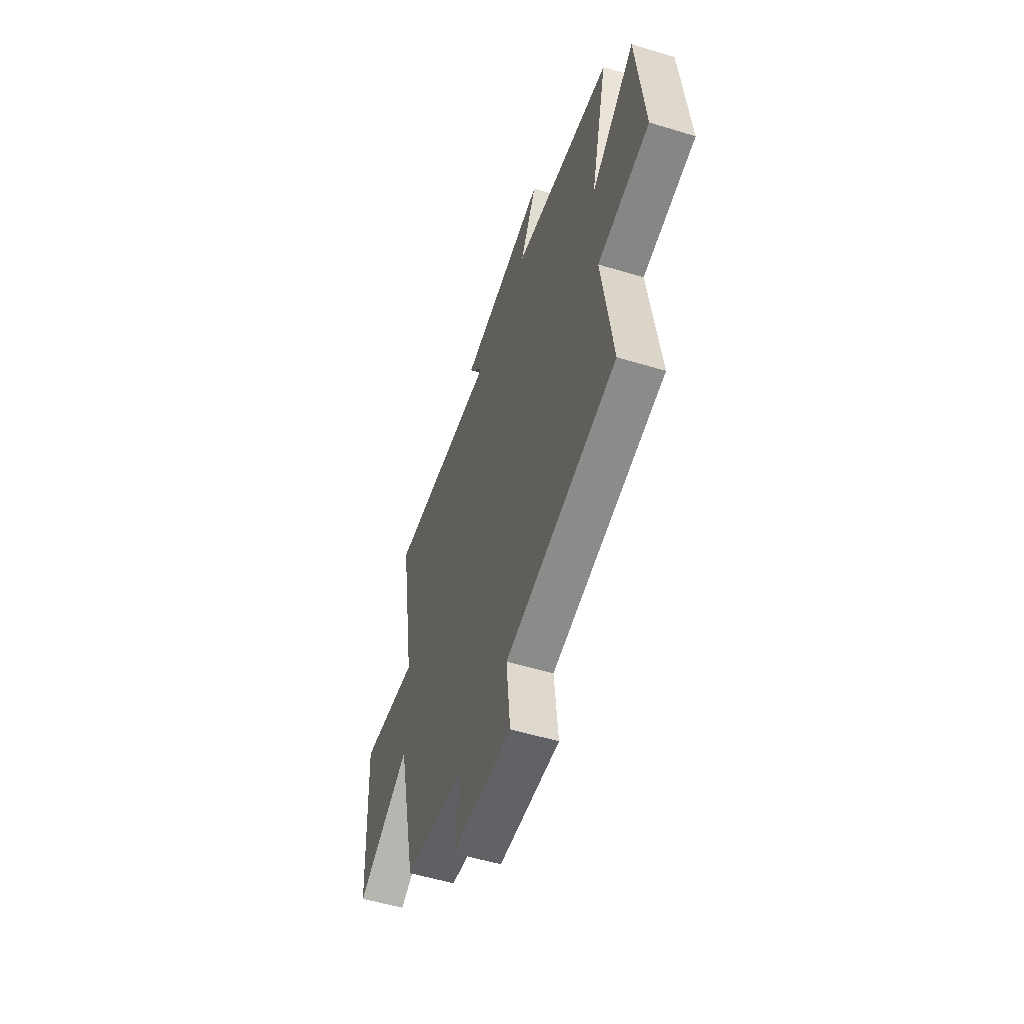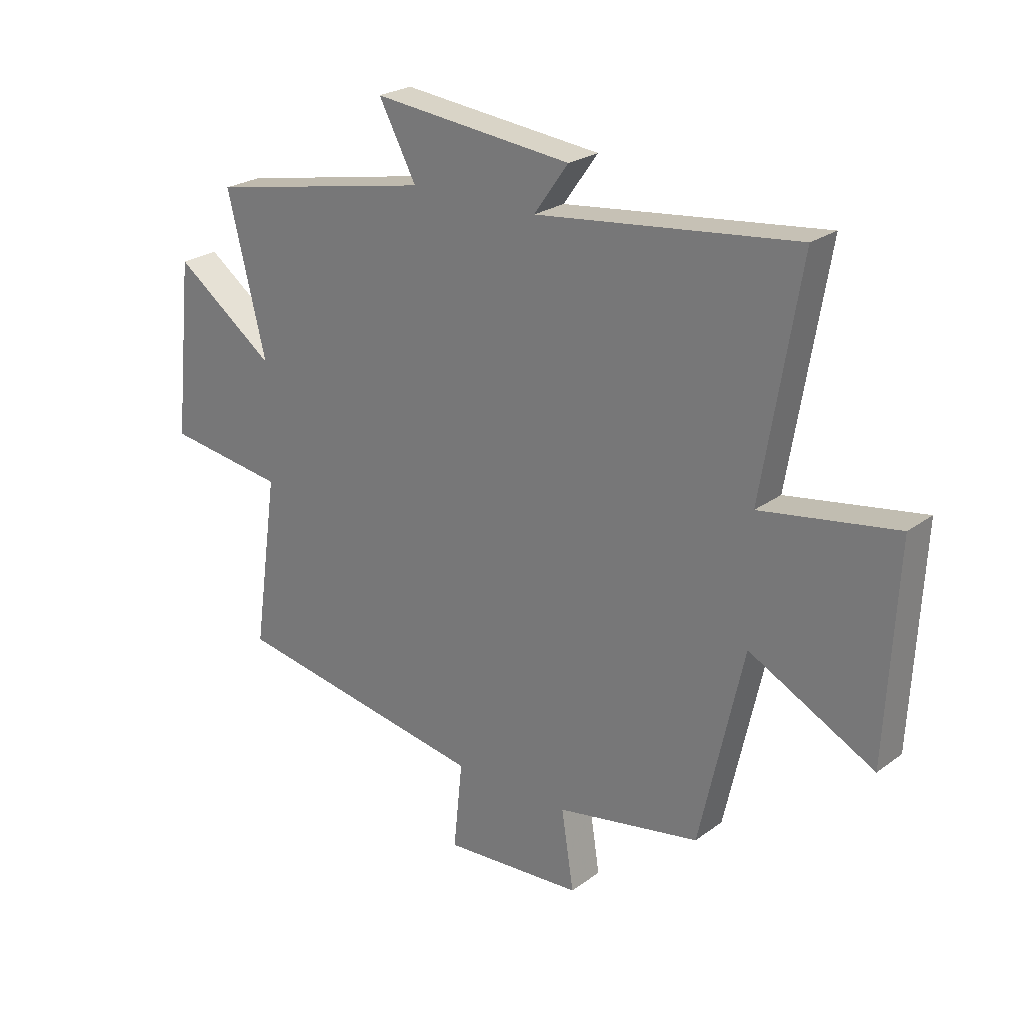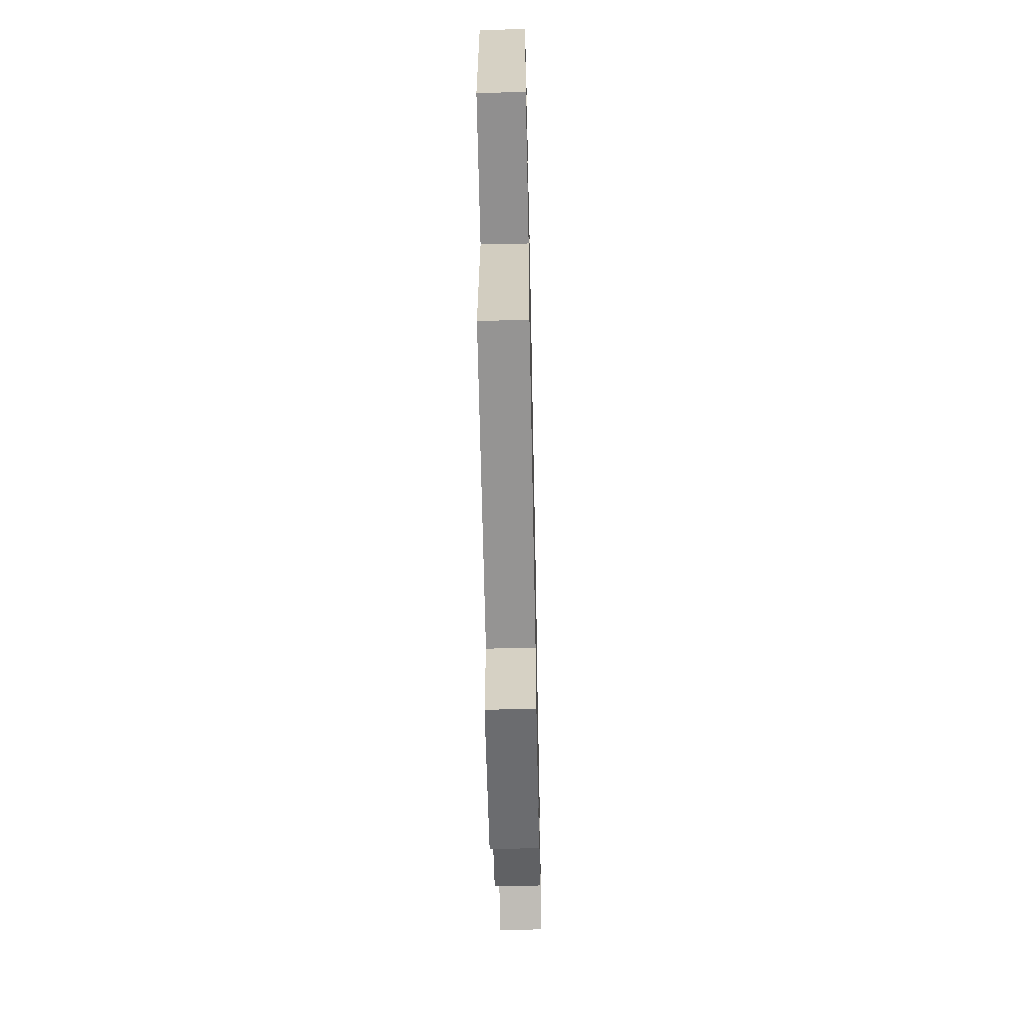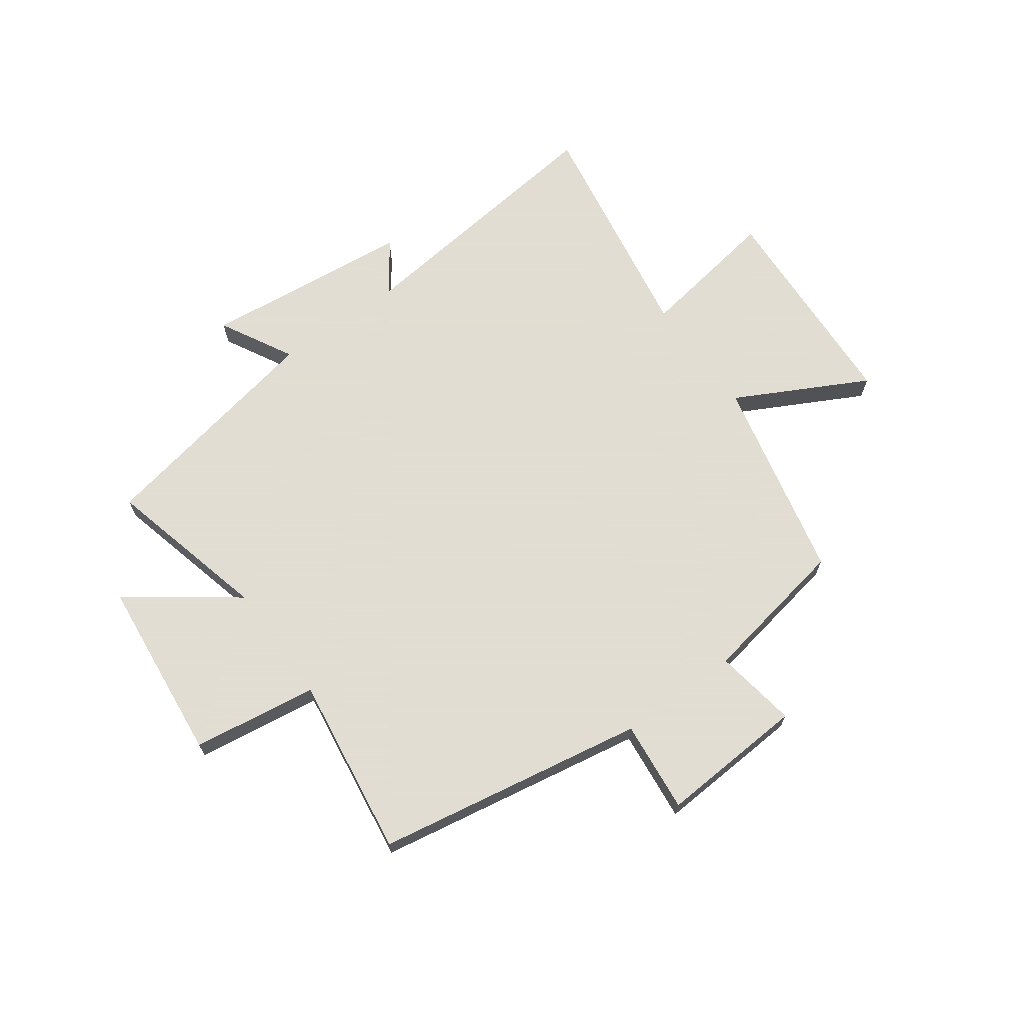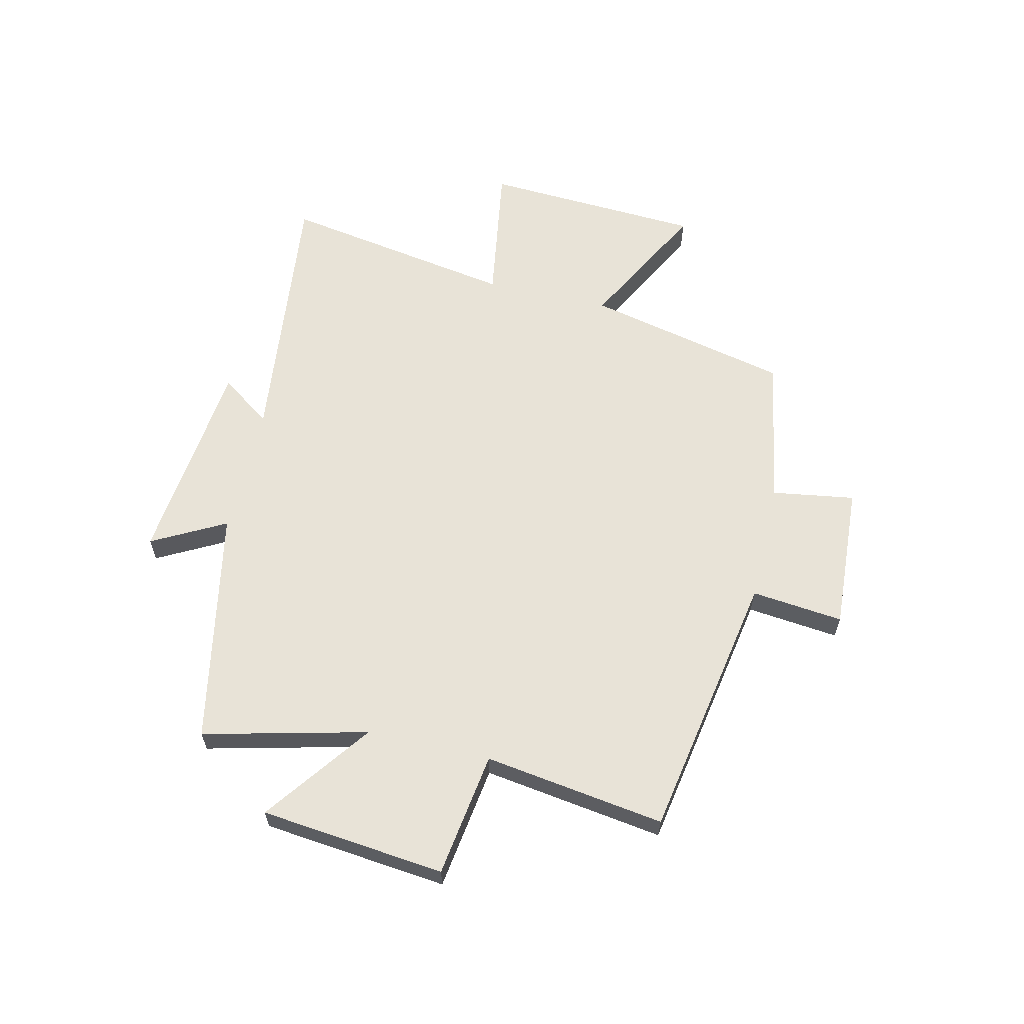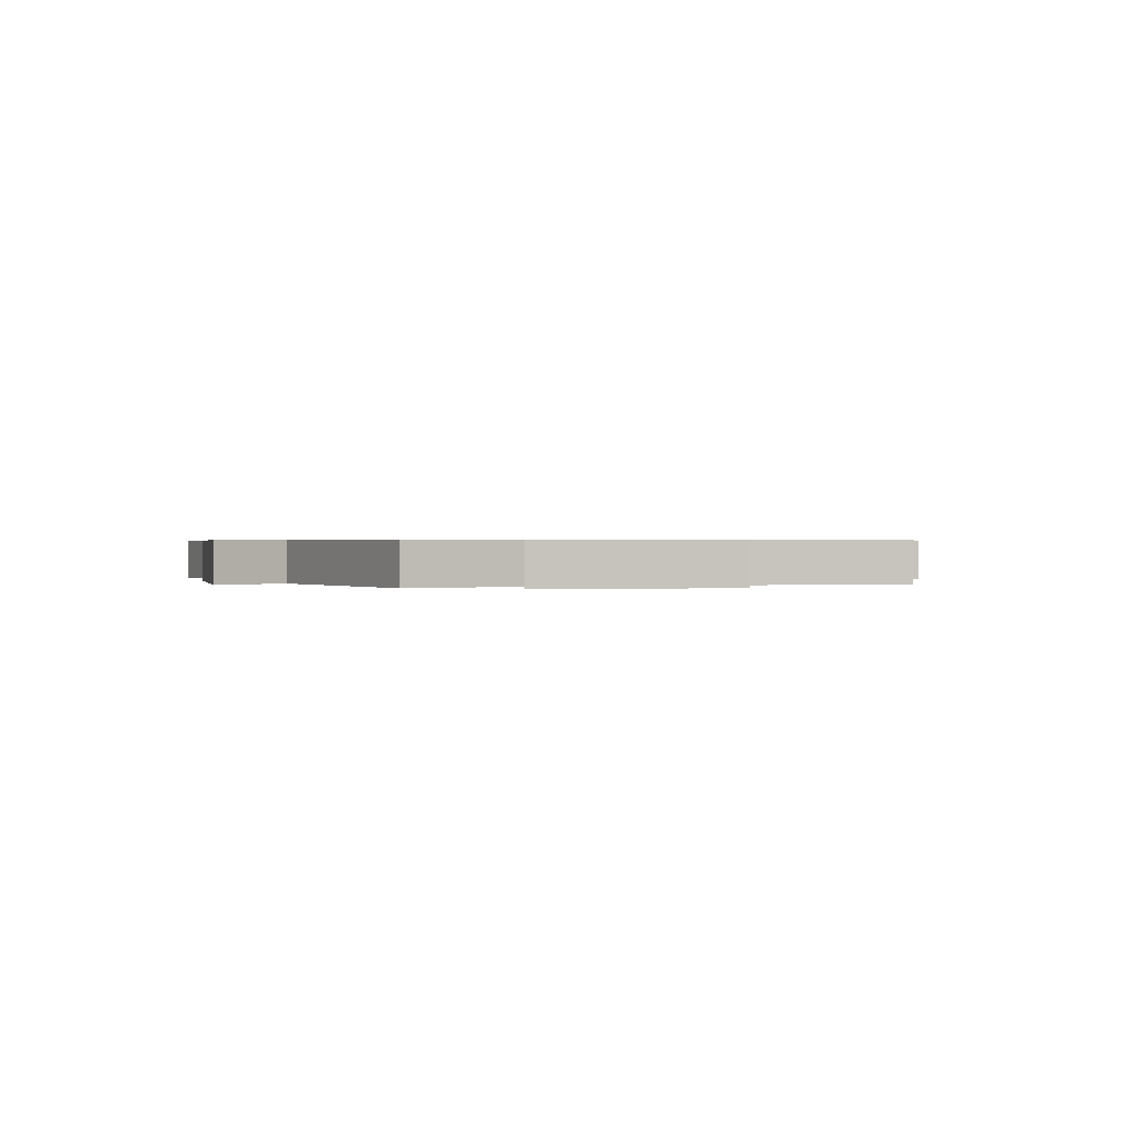
<metadata>
{"format":"obj","ext":"obj","renderer":"f3d","projection":"perspective","resolution":1024,"background":"white","views":[{"elev":-54.0,"azim":72.1,"up":"+Z"},{"elev":24.1,"azim":-140.1,"up":"+Z"},{"elev":-57.2,"azim":91.2,"up":"+Z"},{"elev":68.1,"azim":144.0,"up":"+Y"},{"elev":61.5,"azim":103.2,"up":"+Y"},{"elev":0.4,"azim":72.0,"up":"+Y"}]}
</metadata>
<code>
v -0.57 0.07 0.555
v -0.087 0.07 0.5
v -0.151 0.07 0.59
v 0.221 0.07 0.63
v 0.151 0.07 0.5
v 0.572 0.07 0.418
v 0.5 0.07 0.127
v 0.688 0.07 0.265
v 0.722 0.07 -0.063
v 0.5 0.07 -0.095
v 0.546 0.07 -0.416
v 0.068 0.07 -0.5
v 0.085 0.07 -0.663
v -0.175 0.07 -0.647
v -0.152 0.07 -0.5
v -0.419 0.07 -0.452
v -0.5 0.07 -0.09
v -0.732 0.07 -0.212
v -0.752 0.07 0.178
v -0.5 0.07 0.138
v -0.57 0 0.555
v -0.087 0 0.5
v -0.151 0 0.59
v 0.221 0 0.63
v 0.151 0 0.5
v 0.572 0 0.418
v 0.5 0 0.127
v 0.688 0 0.265
v 0.722 0 -0.063
v 0.5 0 -0.095
v 0.546 0 -0.416
v 0.068 0 -0.5
v 0.085 0 -0.663
v -0.175 0 -0.647
v -0.152 0 -0.5
v -0.419 0 -0.452
v -0.5 0 -0.09
v -0.732 0 -0.212
v -0.752 0 0.178
v -0.5 0 0.138
f 17 18 19 20
f 15 16 17 20
f 15 20 1 2
f 12 13 14 15
f 12 15 2
f 11 12 2
f 10 11 2
f 7 8 9 10
f 7 10 2 3
f 5 6 7
f 5 7 3
f 3 4 5
f 40 39 38 37
f 40 37 36 35
f 22 21 40 35
f 35 34 33 32
f 22 35 32
f 22 32 31
f 22 31 30
f 30 29 28 27
f 23 22 30 27
f 27 26 25
f 23 27 25
f 25 24 23
f 1 21 22 2
f 2 22 23 3
f 3 23 24 4
f 4 24 25 5
f 5 25 26 6
f 6 26 27 7
f 7 27 28 8
f 8 28 29 9
f 9 29 30 10
f 10 30 31 11
f 11 31 32 12
f 12 32 33 13
f 13 33 34 14
f 14 34 35 15
f 15 35 36 16
f 16 36 37 17
f 17 37 38 18
f 18 38 39 19
f 19 39 40 20
f 20 40 21 1

</code>
